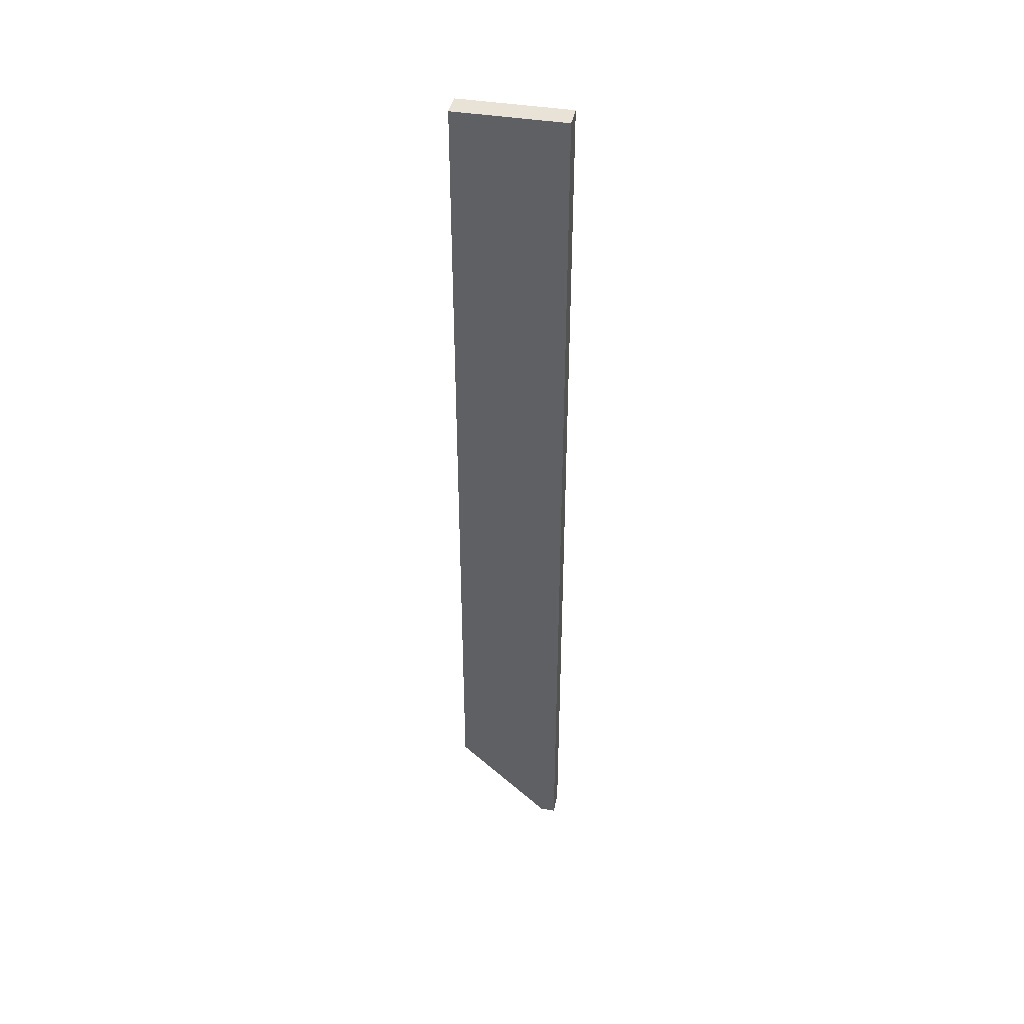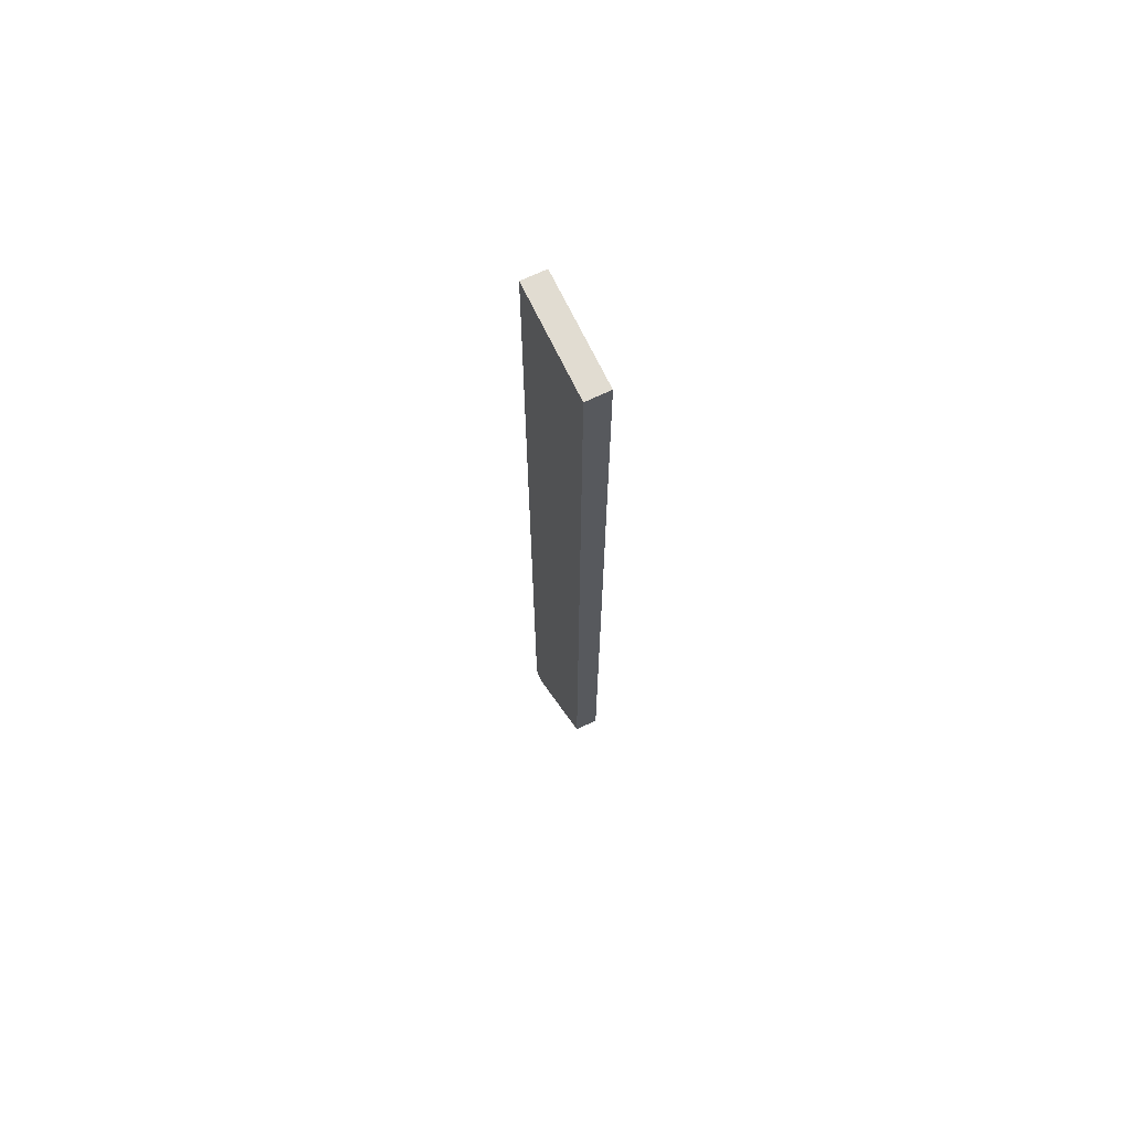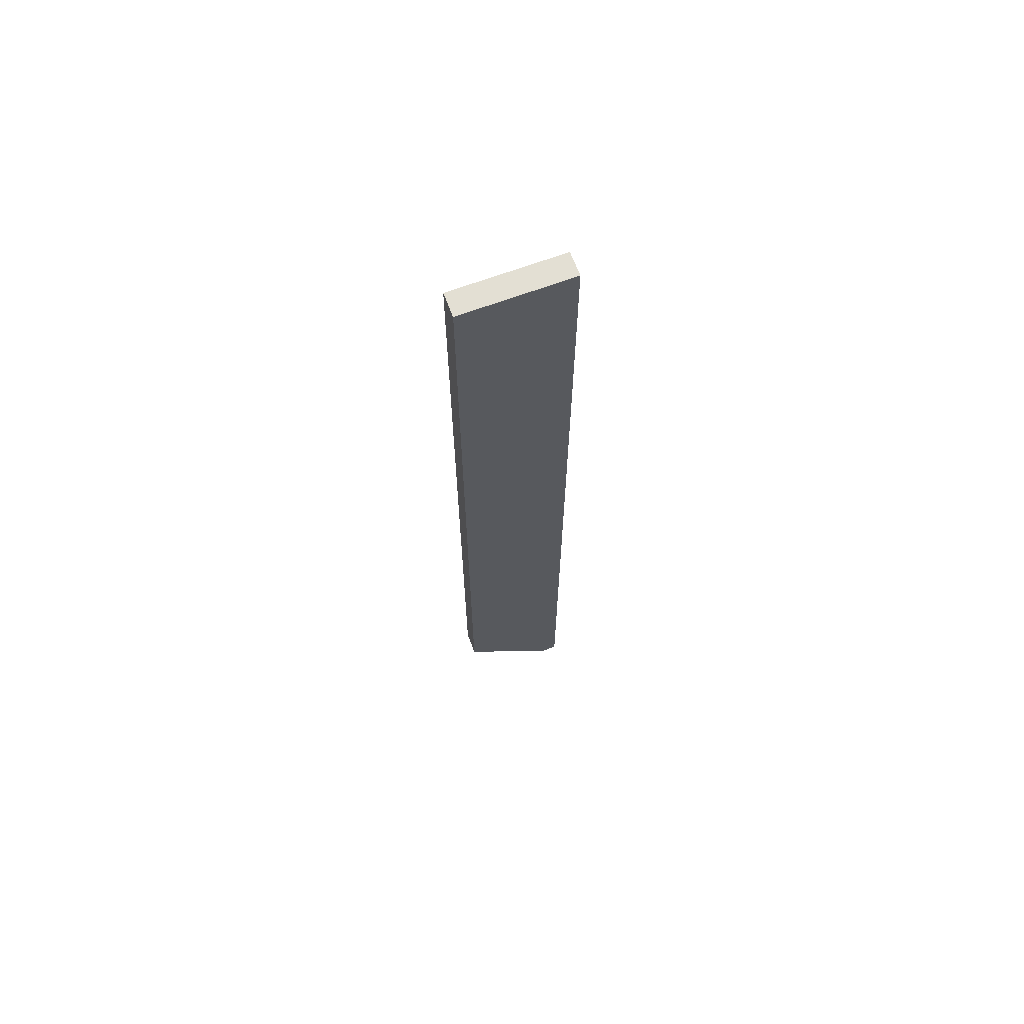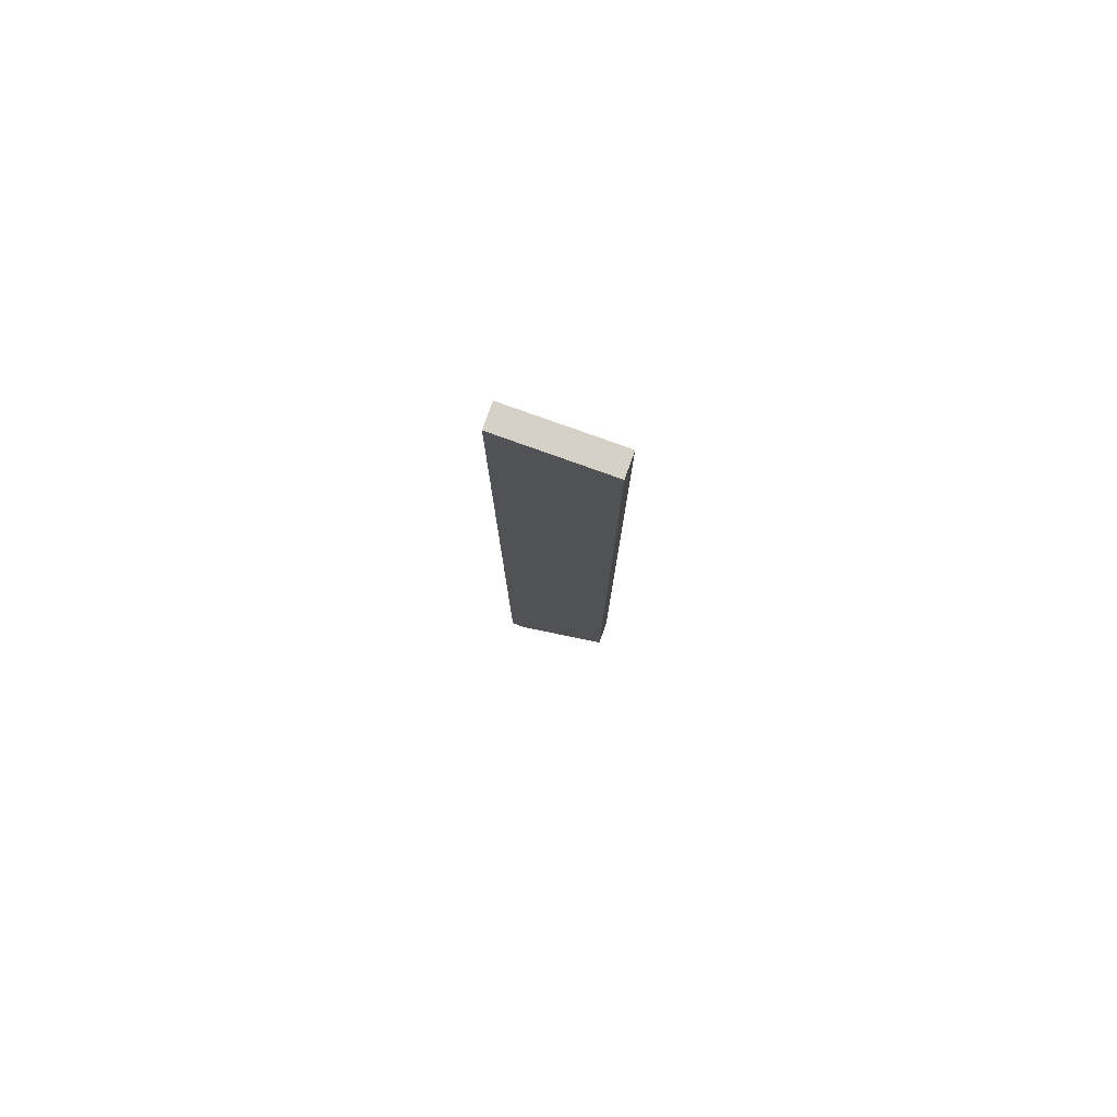
<metadata>
{"format":"obj","ext":"obj","renderer":"f3d","projection":"perspective","resolution":1024,"background":"white","views":[{"elev":41.6,"azim":101.3,"up":"+Z"},{"elev":69.1,"azim":-25.4,"up":"+Z"},{"elev":67.0,"azim":69.5,"up":"+Z"},{"elev":79.5,"azim":-70.3,"up":"+Z"}]}
</metadata>
<code>
v 354.7 50 -146
v 355.4 50 -146
v 354.7 50 -123.5
v 354.7 52.5 -148.5
v 355.4 50 -123.5
v 355.4 52.5 -148.5
v 354.7 52.9 -123.5
v 354.7 52.9 -148.5
v 355.4 52.9 -123.5
v 355.4 52.9 -148.5
f 1 2 5
f 1 5 3
f 1 3 7
f 1 7 8
f 1 8 4
f 1 4 6
f 1 6 2
f 2 6 10
f 2 10 9
f 2 9 5
f 3 5 9
f 3 9 7
f 4 8 10
f 4 10 6
f 7 9 10
f 7 10 8

</code>
